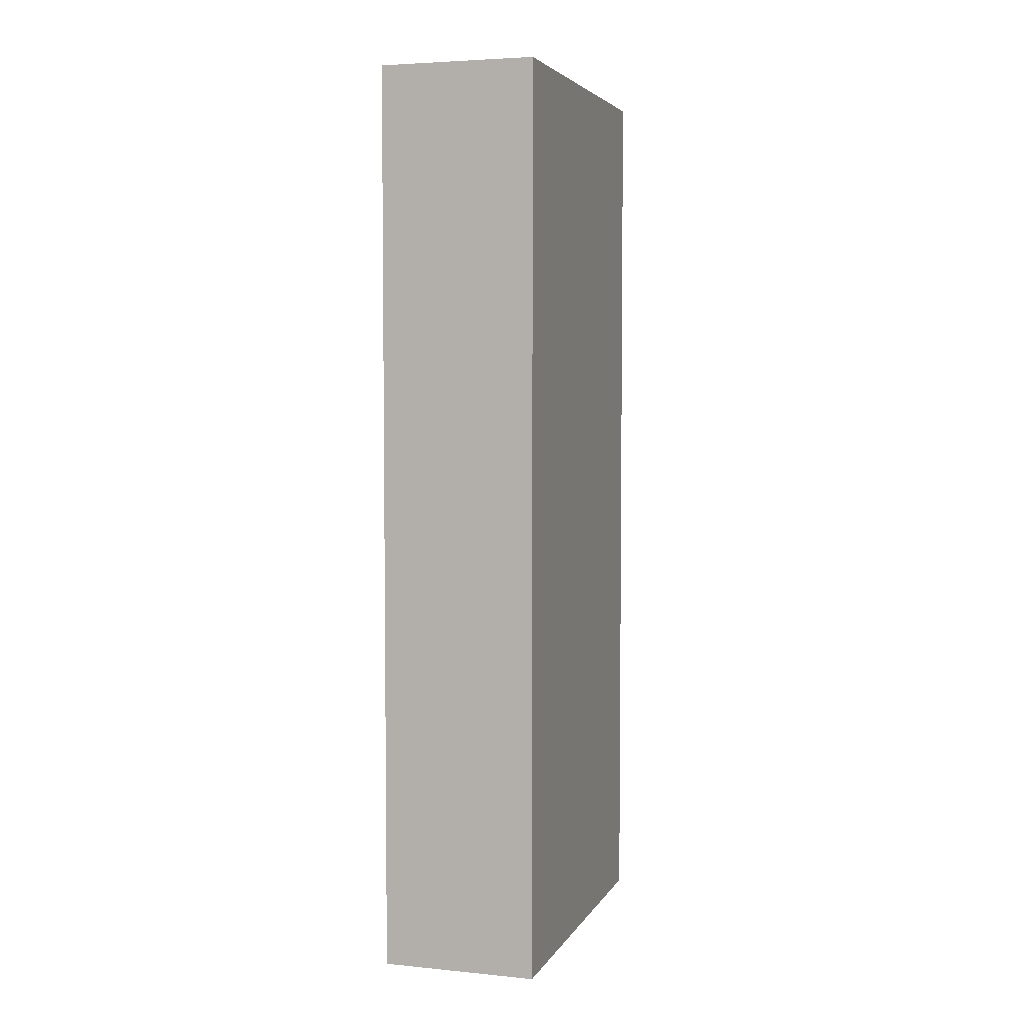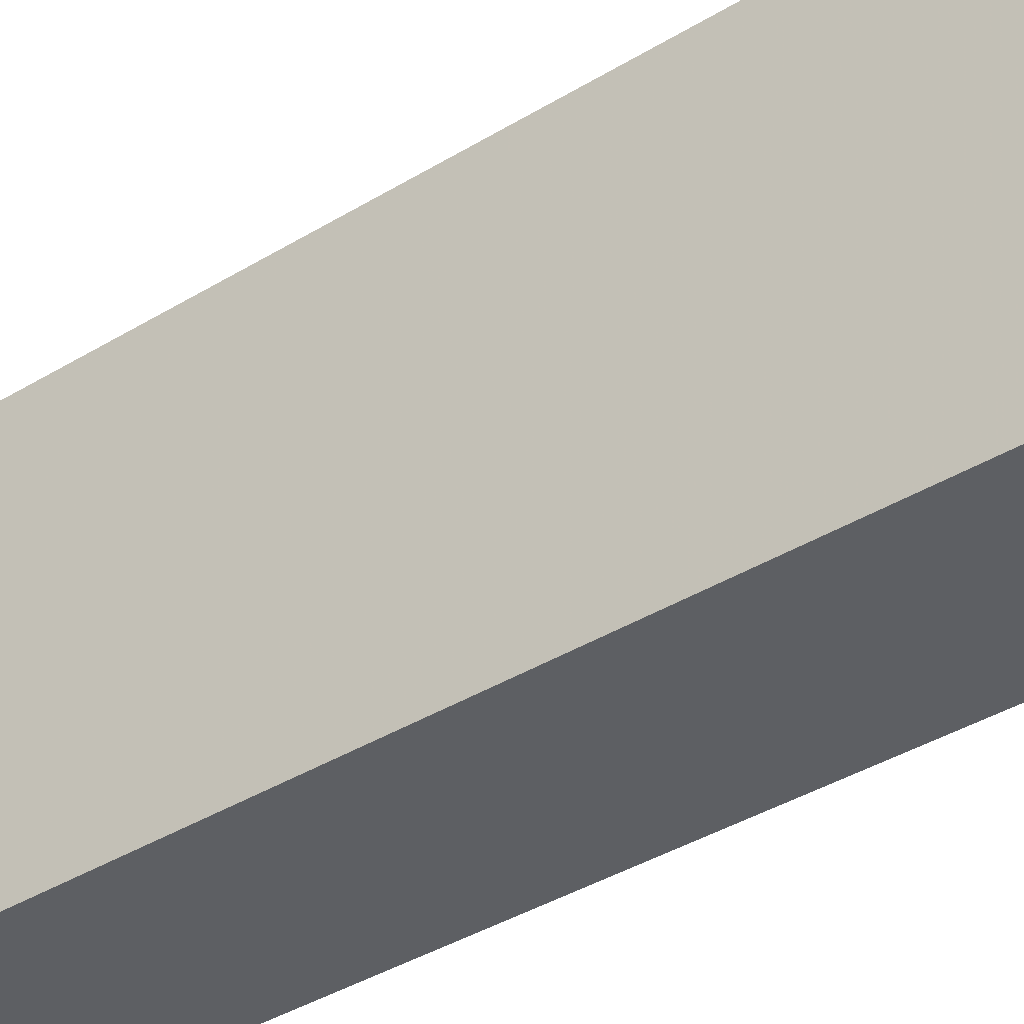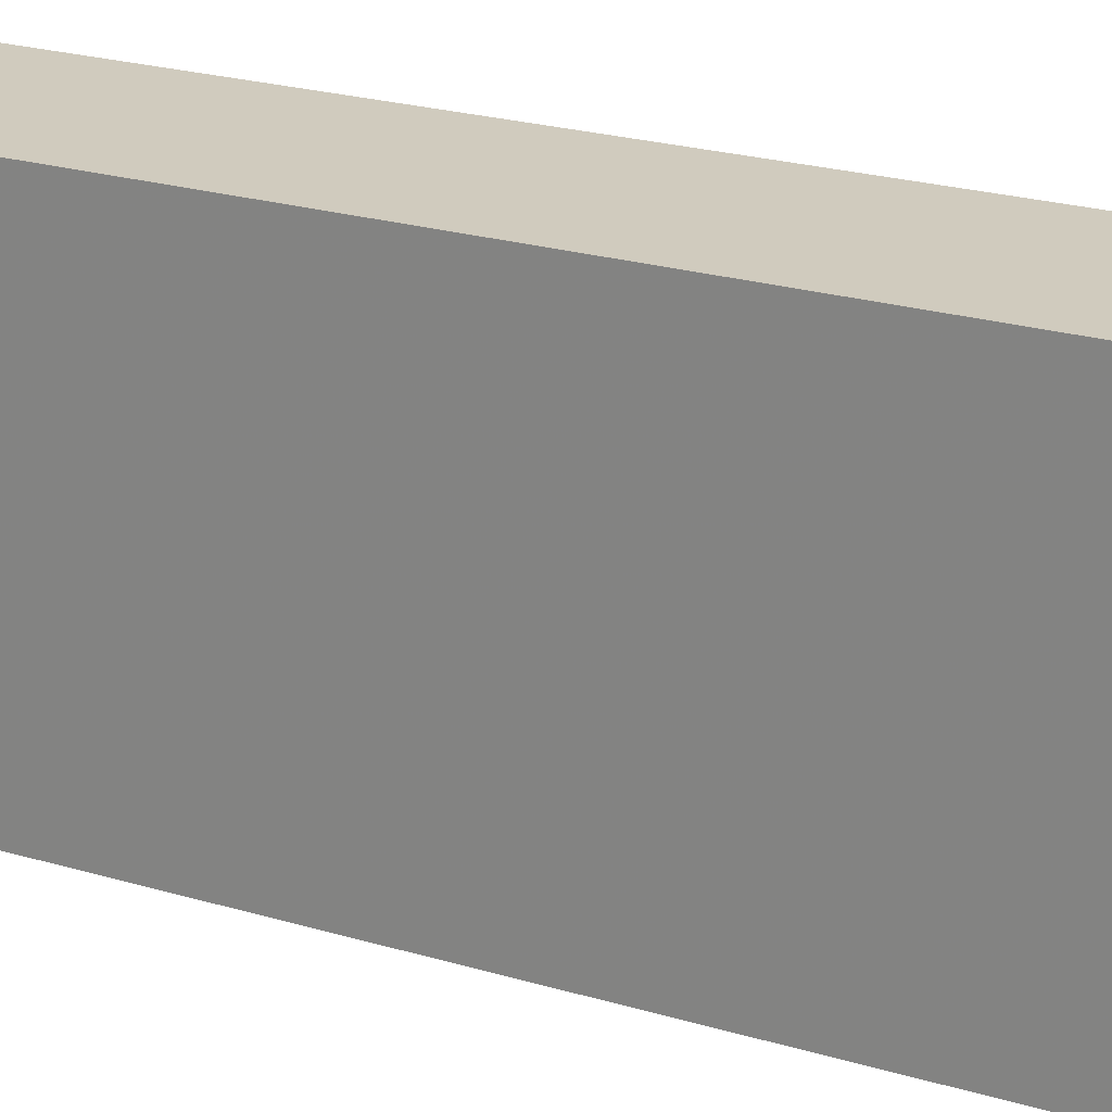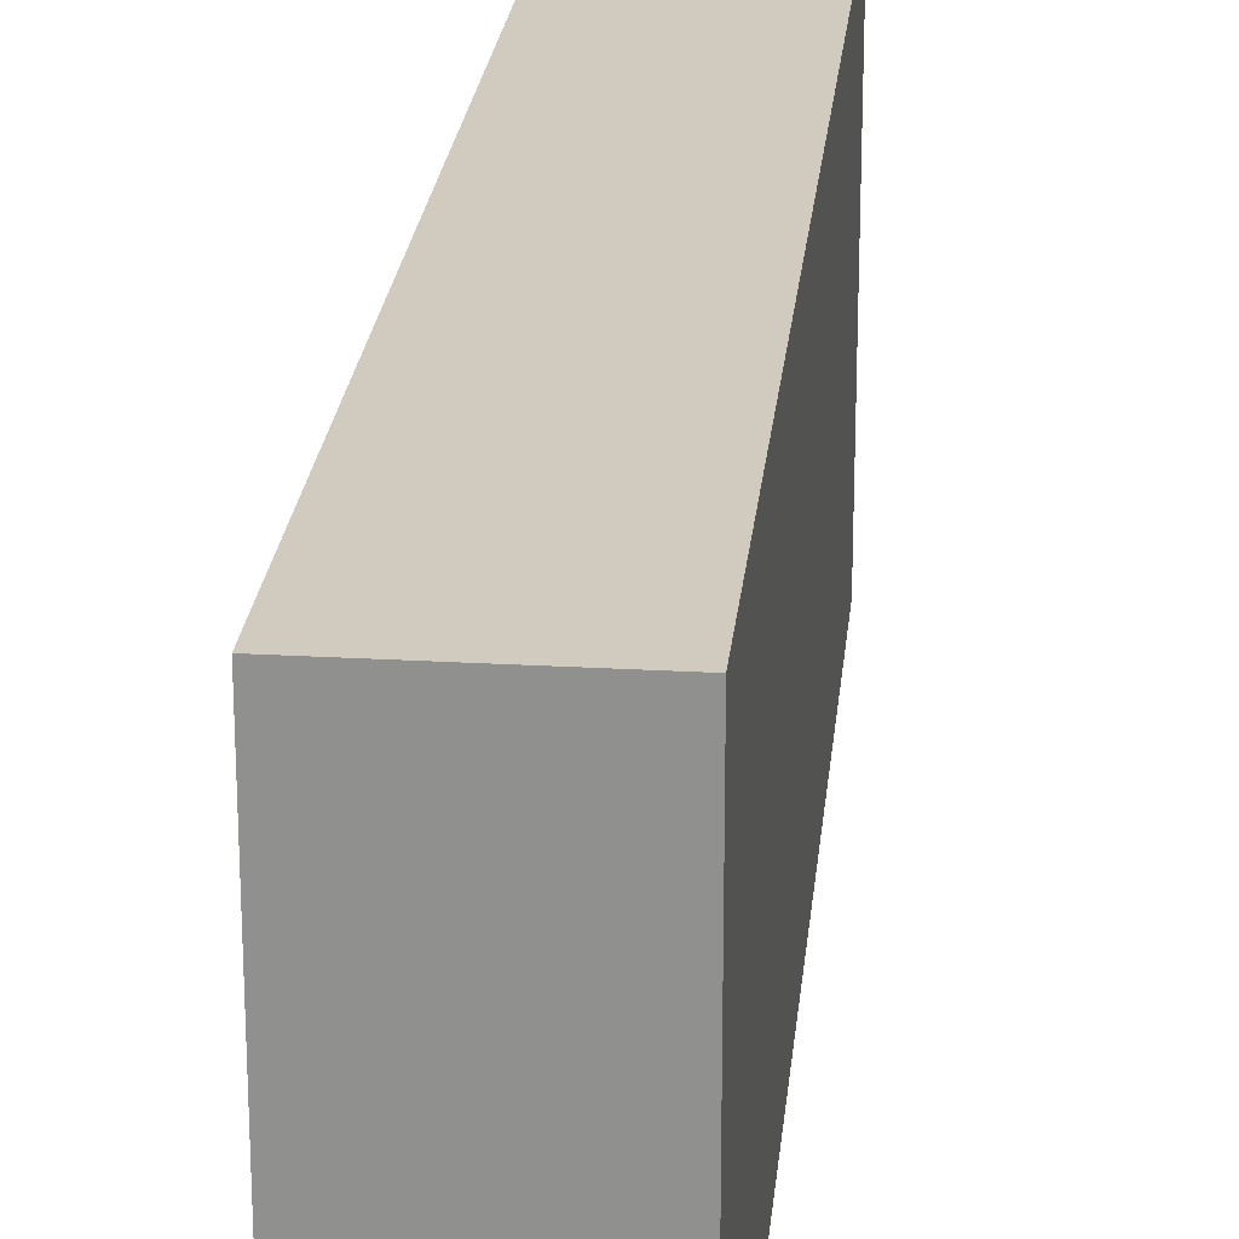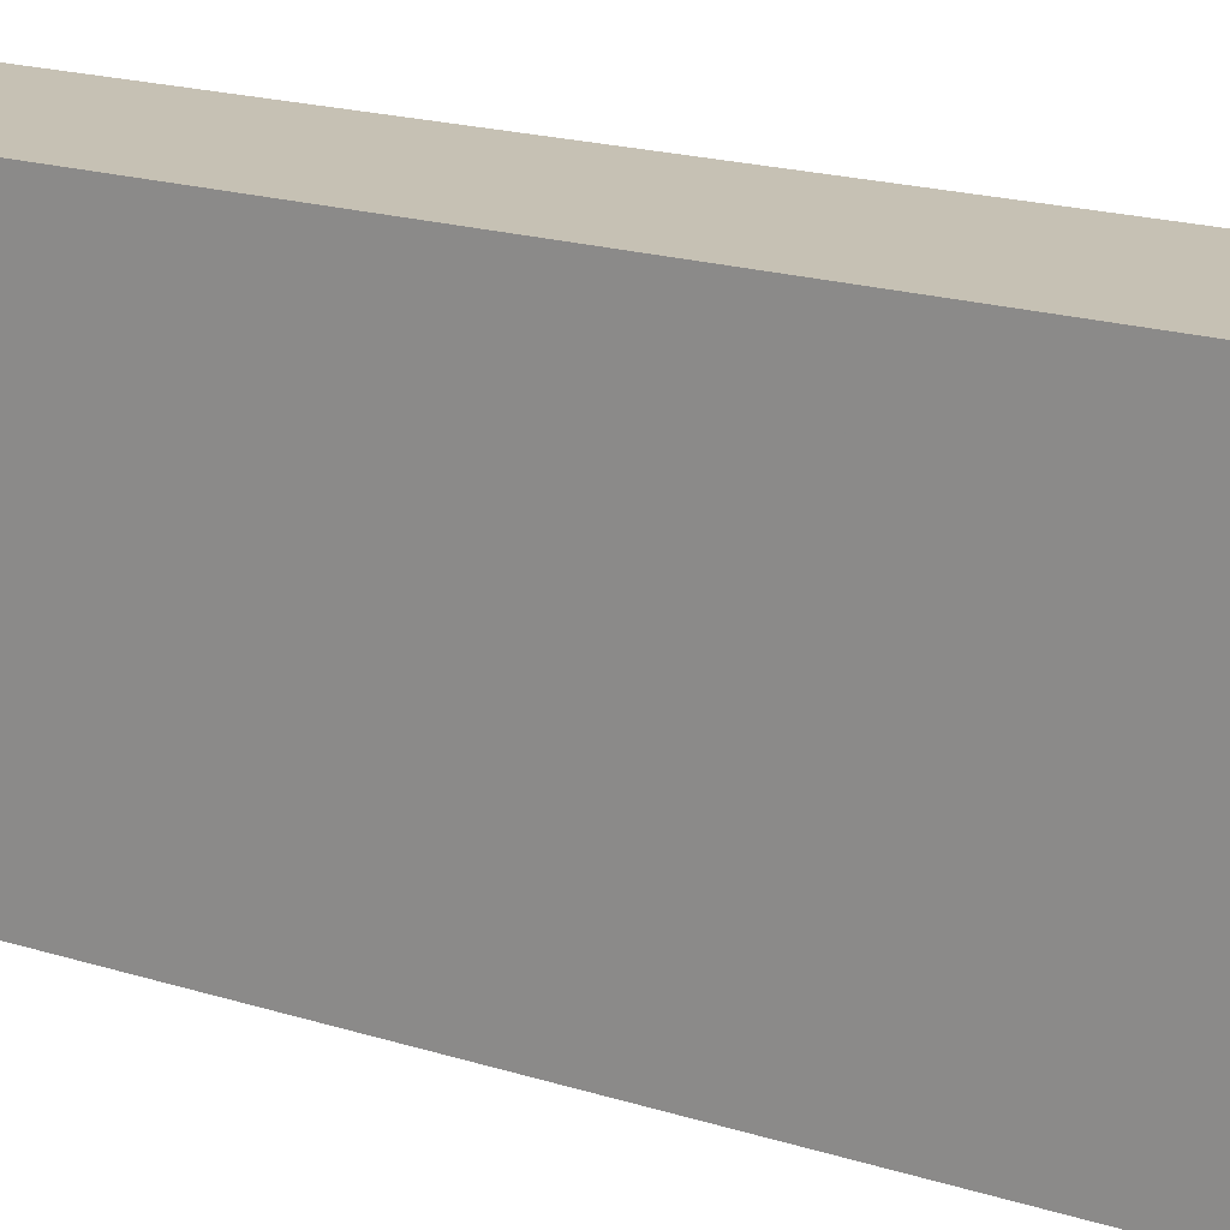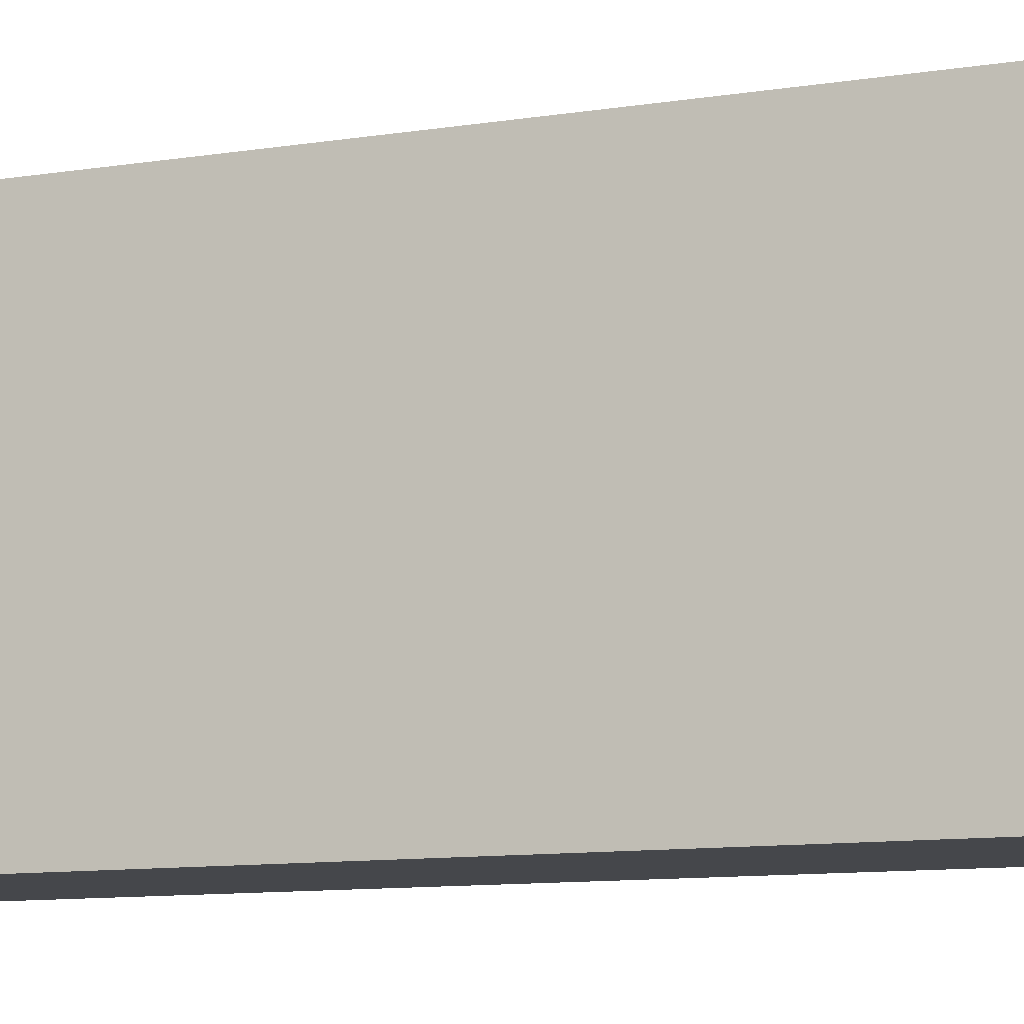
<metadata>
{"format":"obj","ext":"obj","renderer":"f3d","projection":"perspective","resolution":1024,"background":"white","views":[{"elev":4.4,"azim":17.4,"up":"+Y"},{"elev":-40.3,"azim":-53.3,"up":"+Z"},{"elev":23.4,"azim":-63.3,"up":"+Z"},{"elev":23.5,"azim":5.6,"up":"+Z"},{"elev":18.6,"azim":121.5,"up":"+Z"},{"elev":-10.3,"azim":112.4,"up":"+Z"}]}
</metadata>
<code>
v 0.2791 0.1805 -0.6388
v 0.2791 0.00347 -0.7097
v 0.2791 0.1805 -0.7097
v 0.2791 0.00347 -0.6388
v 0.2488 0.1805 -0.7097
v 0.2488 0.00347 -0.6388
v 0.2488 0.00347 -0.7097
v 0.2488 0.1805 -0.6388
f 1 2 3
f 2 1 4
f 3 2 1
f 4 1 2
f 2 5 3
f 3 5 2
f 5 1 3
f 3 1 5
f 1 6 4
f 4 6 1
f 6 2 4
f 4 2 6
f 5 2 7
f 7 2 5
f 1 5 8
f 8 5 1
f 6 1 8
f 8 1 6
f 2 6 7
f 7 6 2
f 6 5 7
f 7 5 6
f 5 6 8
f 8 6 5

</code>
